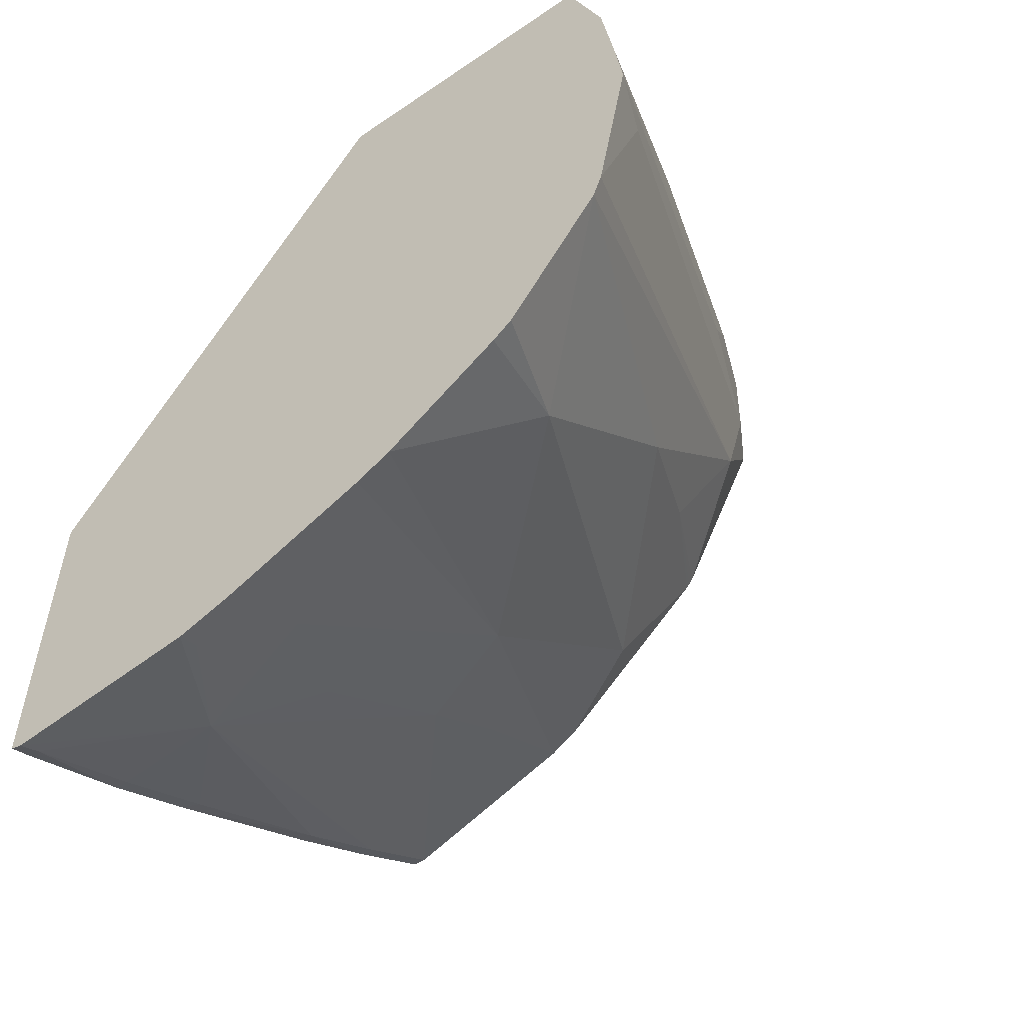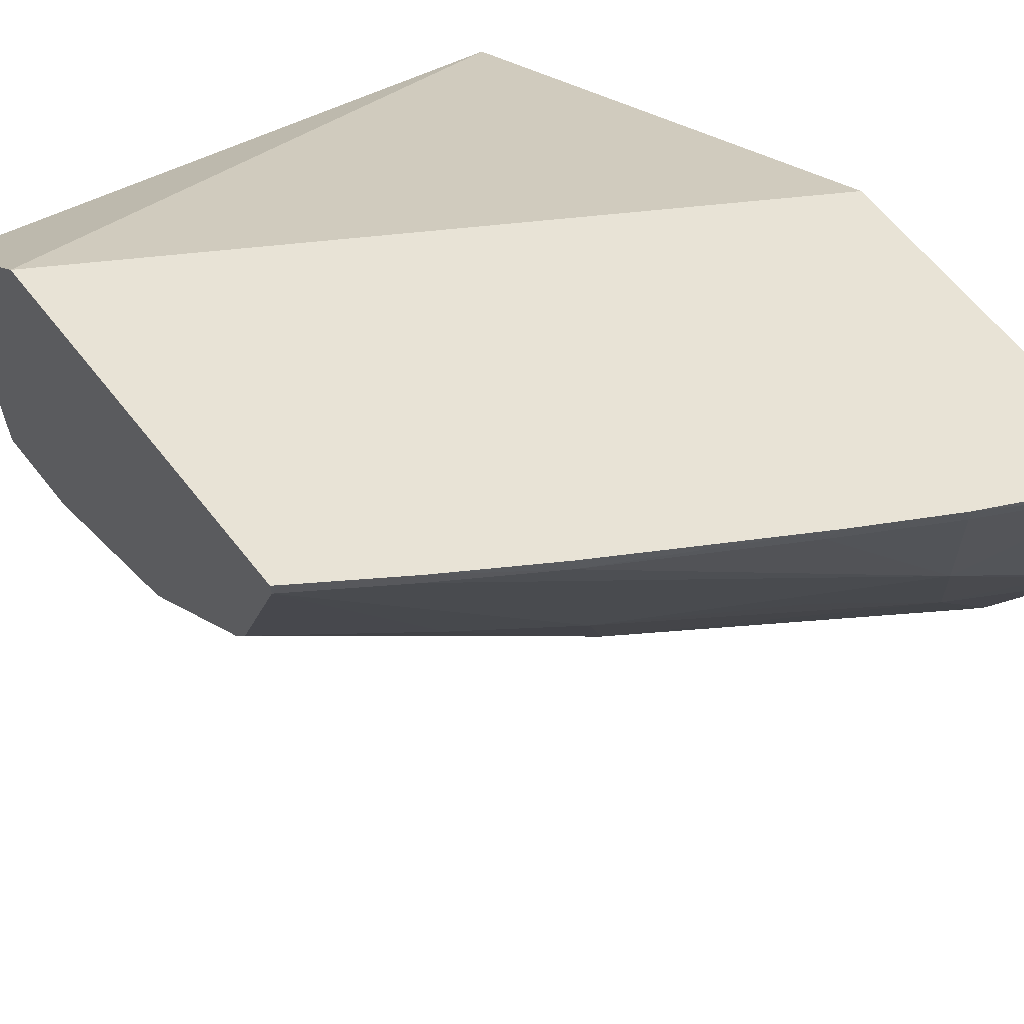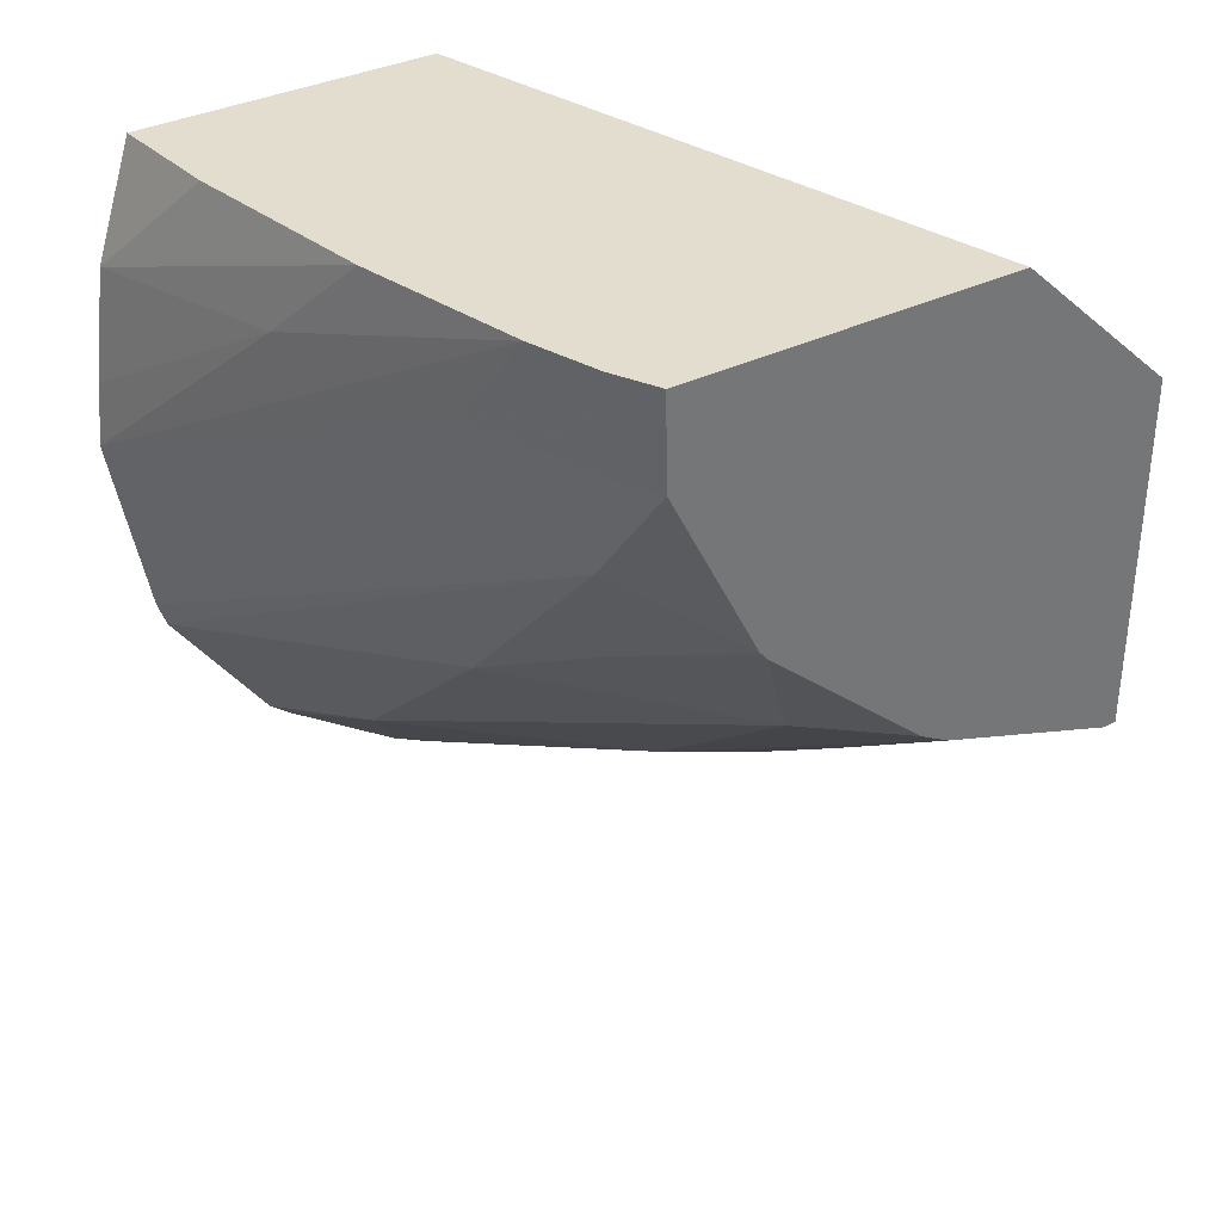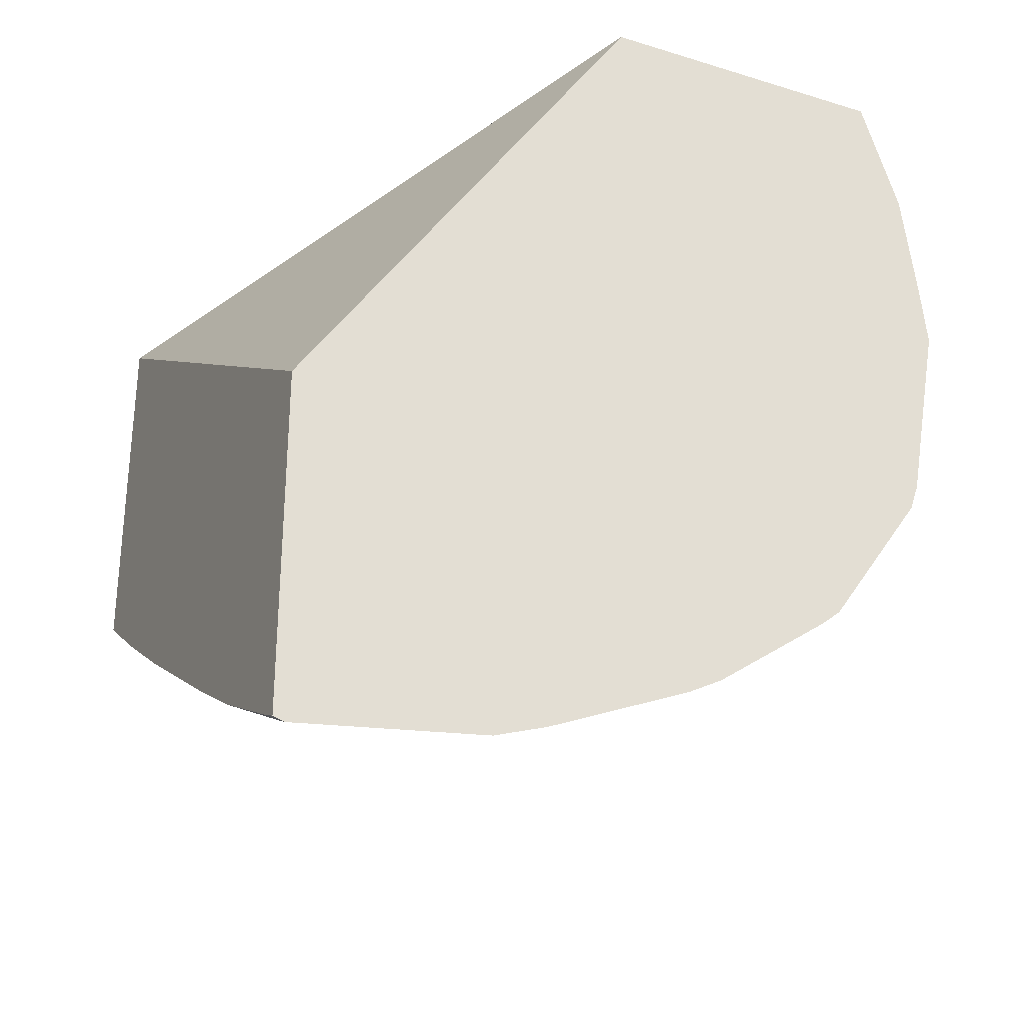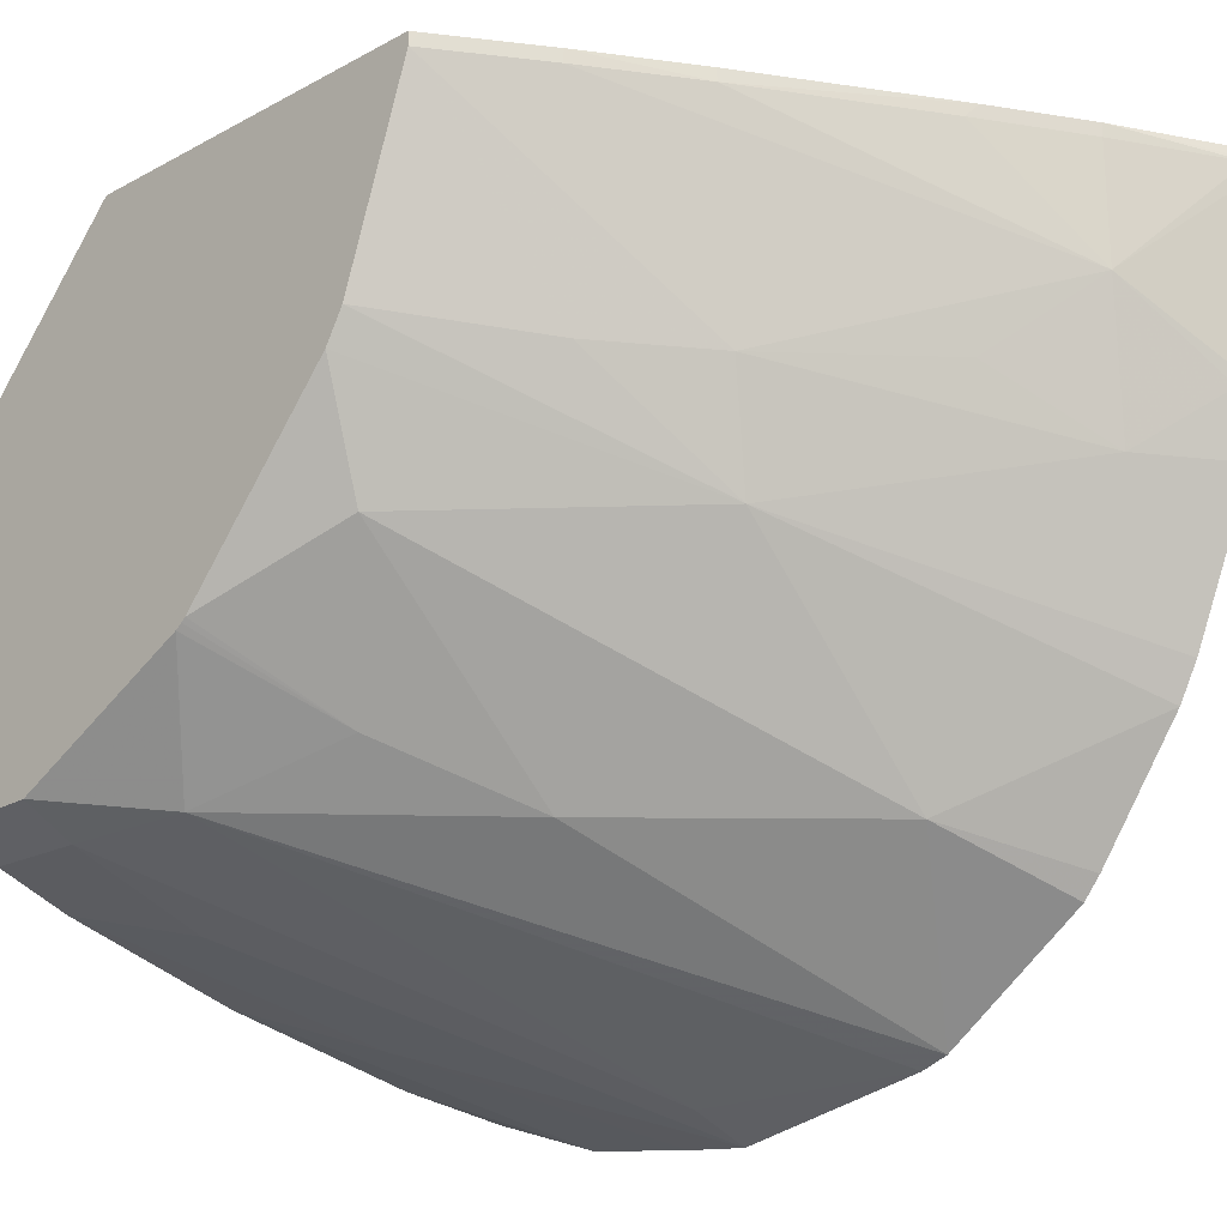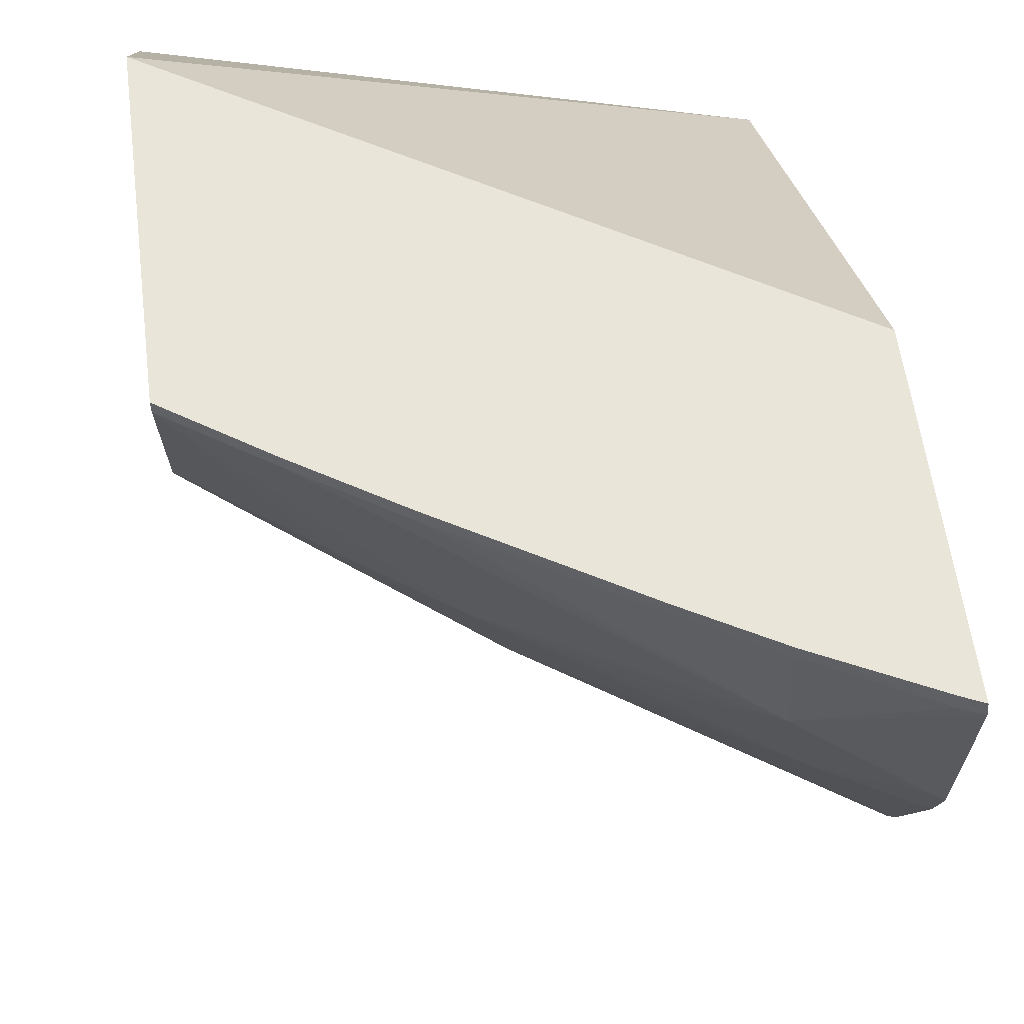
<metadata>
{"format":"obj","ext":"obj","renderer":"f3d","projection":"perspective","resolution":1024,"background":"white","views":[{"elev":-54.7,"azim":-54.3,"up":"+Z"},{"elev":62.5,"azim":142.0,"up":"+Y"},{"elev":35.6,"azim":57.3,"up":"+Z"},{"elev":-29.2,"azim":-114.4,"up":"+Z"},{"elev":-20.6,"azim":134.4,"up":"+Y"},{"elev":58.1,"azim":172.7,"up":"+Y"}]}
</metadata>
<code>
v 0.01701 0.1839 0.04462
v 0.01736 0.184 0.04462
v 0.01944 0.1847 0.04578
v 0.01981 0.1848 0.04631
v 0.01829 0.1843 0.04578
v 0.01701 0.1839 0.04499
v 0.01701 0.1841 0.04353
v 0.02005 0.185 0.04516
v 0.0202 0.185 0.04578
v 0.02022 0.185 0.04631
v 0.01882 0.1846 0.04631
v 0.01701 0.184 0.04564
v 0.01701 0.1842 0.04337
v 0.01973 0.1853 0.04439
v 0.02047 0.1857 0.04473
v 0.02047 0.1851 0.04578
v 0.01896 0.185 0.04396
v 0.02047 0.1851 0.04631
v 0.01768 0.1843 0.04631
v 0.01701 0.1843 0.04631
v 0.01701 0.1847 0.04257
v 0.01777 0.185 0.04284
v 0.02047 0.1857 0.04467
v 0.02047 0.1857 0.0447
v 0.02016 0.1861 0.04393
v 0.02047 0.1871 0.04631
v 0.01701 0.186 0.04631
v 0.01701 0.1848 0.04247
v 0.01701 0.1855 0.04199
v 0.01889 0.1862 0.04287
v 0.02047 0.1867 0.04381
v 0.02047 0.188 0.04544
v 0.01701 0.188 0.0433
v 0.01701 0.1857 0.04189
v 0.01967 0.1868 0.04315
v 0.02047 0.1869 0.04371
v 0.01754 0.1865 0.04184
v 0.01909 0.1868 0.04274
v 0.02047 0.188 0.04334
v 0.01701 0.188 0.04133
v 0.01701 0.1865 0.04153
v 0.02047 0.1879 0.04333
v 0.01819 0.1869 0.04214
v 0.01714 0.1869 0.0415
v 0.01774 0.1873 0.04171
v 0.01992 0.1879 0.04296
v 0.02043 0.188 0.04331
v 0.01712 0.188 0.04138
v 0.01701 0.188 0.0413
v 0.01701 0.1869 0.04143
v 0.01713 0.1879 0.04136
v 0.01777 0.1879 0.04169
v 0.01835 0.1879 0.04202
v 0.01934 0.1879 0.0426
v 0.01991 0.188 0.04296
v 0.01777 0.188 0.0417
v 0.01828 0.188 0.04198
v 0.01933 0.188 0.0426
f 1 2 3
f 1 3 4
f 1 4 5
f 1 5 6
f 1 6 12
f 1 12 20
f 1 20 27
f 1 27 33
f 1 33 40
f 1 40 49
f 1 49 50
f 1 50 41
f 1 41 34
f 1 34 29
f 1 29 28
f 1 28 21
f 1 21 13
f 1 13 7
f 1 7 2
f 2 8 9
f 2 9 3
f 2 7 8
f 3 9 10
f 3 10 4
f 4 11 5
f 4 10 18
f 4 18 26
f 4 26 27
f 4 27 20
f 4 20 19
f 4 19 11
f 5 11 12
f 5 12 6
f 7 13 8
f 8 14 15
f 8 15 16
f 8 16 9
f 8 13 17
f 8 17 14
f 9 16 10
f 10 16 18
f 11 19 12
f 12 19 20
f 13 21 22
f 13 22 17
f 14 23 24
f 14 24 15
f 14 17 23
f 15 24 23
f 15 23 31
f 15 31 36
f 15 36 42
f 15 42 39
f 15 39 32
f 15 32 26
f 15 26 18
f 15 18 16
f 17 22 25
f 17 25 23
f 21 28 22
f 22 28 29
f 22 29 30
f 22 30 25
f 23 25 31
f 25 30 31
f 26 32 27
f 27 32 33
f 29 34 30
f 30 35 36
f 30 36 31
f 30 34 37
f 30 37 38
f 30 38 35
f 32 39 47
f 32 47 55
f 32 55 58
f 32 58 57
f 32 57 56
f 32 56 48
f 32 48 40
f 32 40 33
f 34 41 37
f 35 42 36
f 35 38 42
f 37 43 38
f 37 41 44
f 37 44 45
f 37 45 43
f 38 43 45
f 38 45 46
f 38 46 42
f 39 42 47
f 40 48 49
f 41 50 44
f 42 46 47
f 44 50 45
f 45 50 49
f 45 49 51
f 45 51 52
f 45 52 53
f 45 53 54
f 45 54 46
f 46 55 47
f 46 54 55
f 48 56 49
f 49 56 51
f 51 56 52
f 52 56 57
f 52 57 53
f 53 57 54
f 54 57 58
f 54 58 55

</code>
